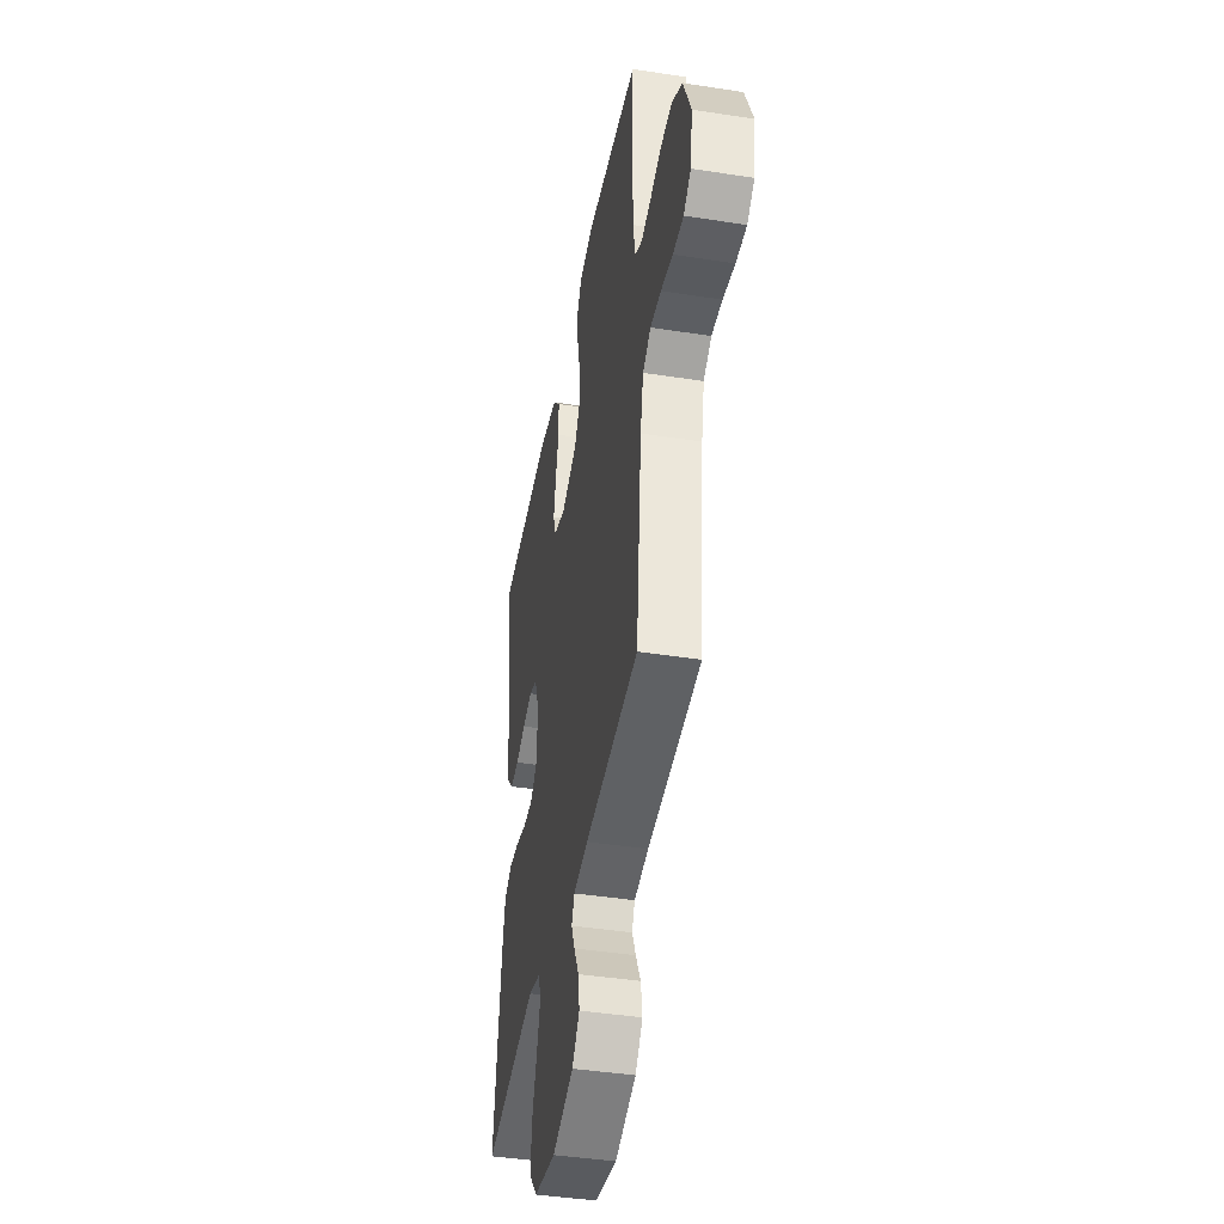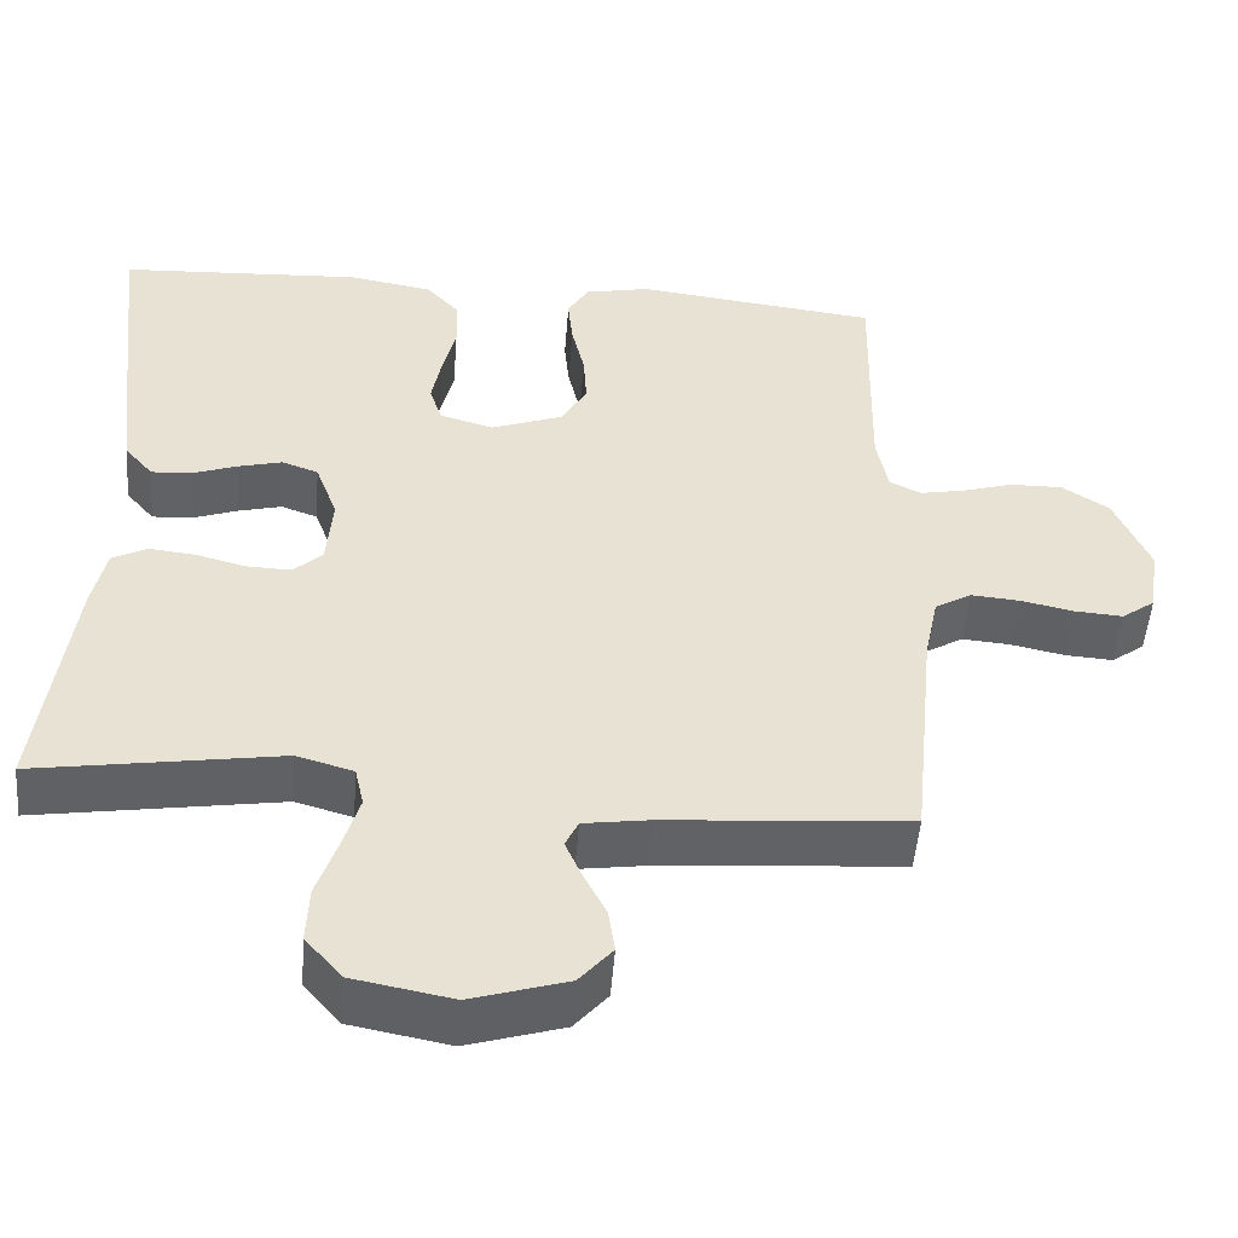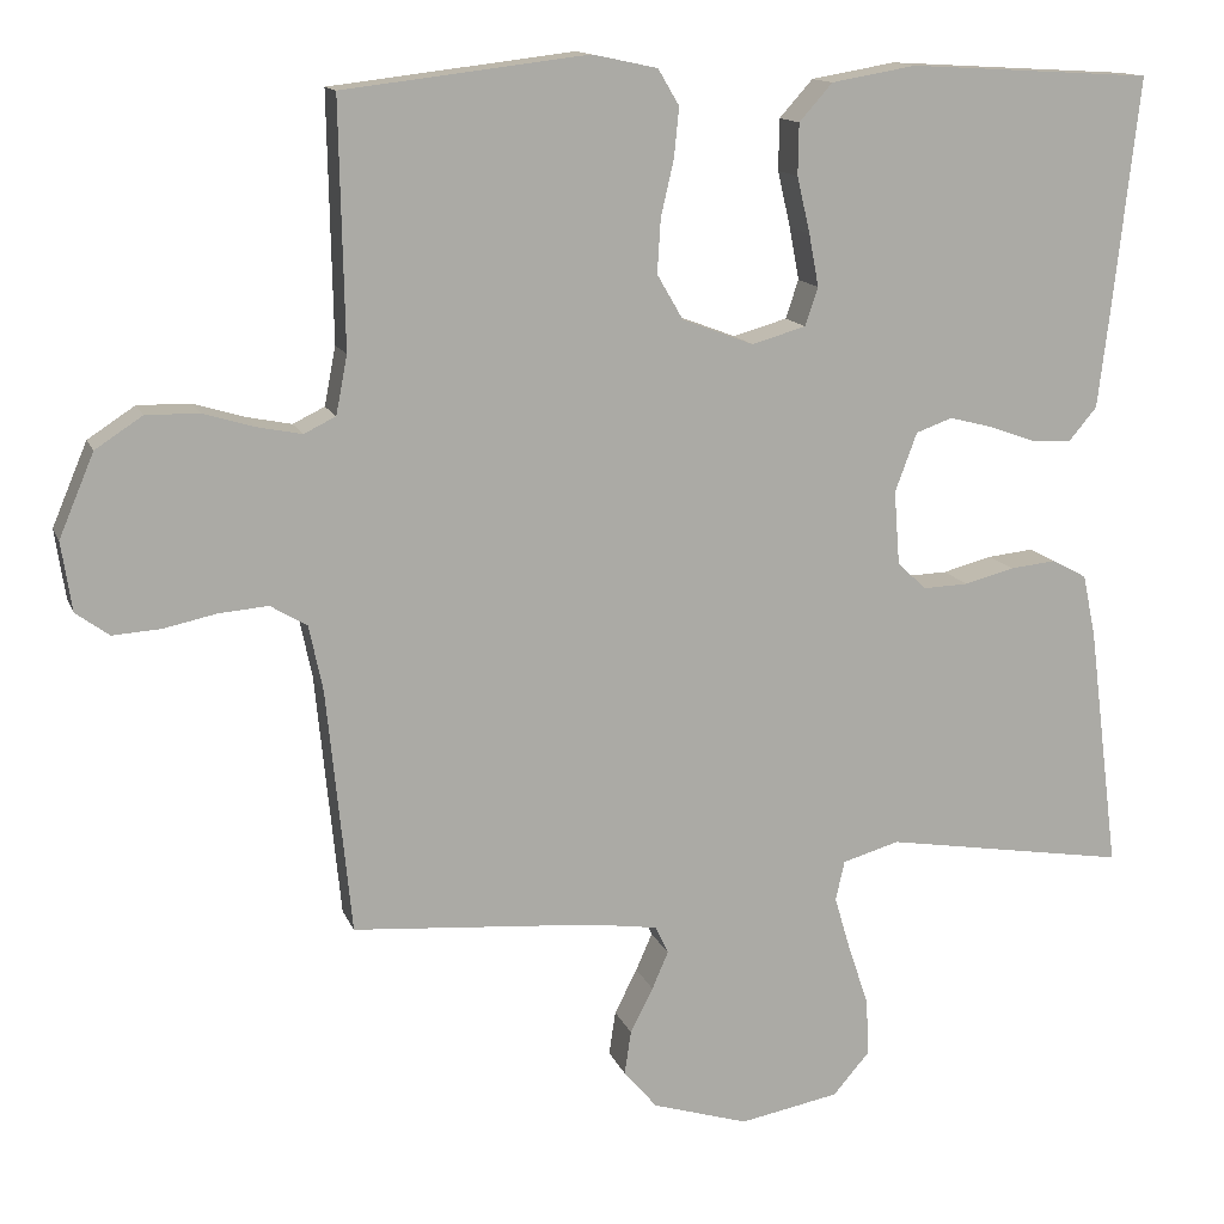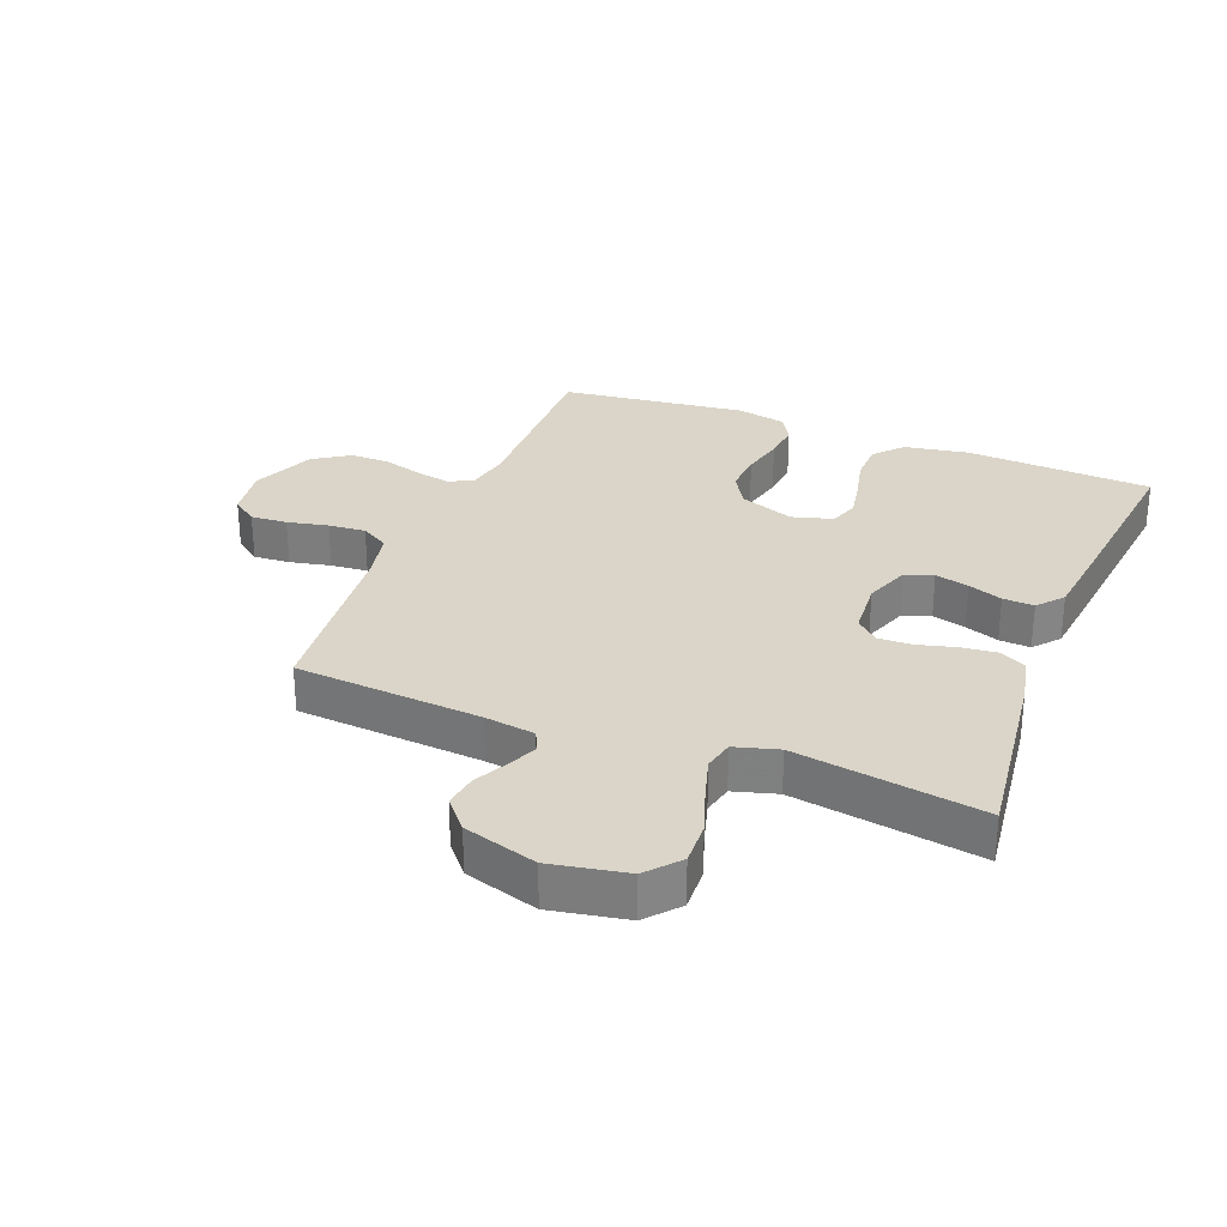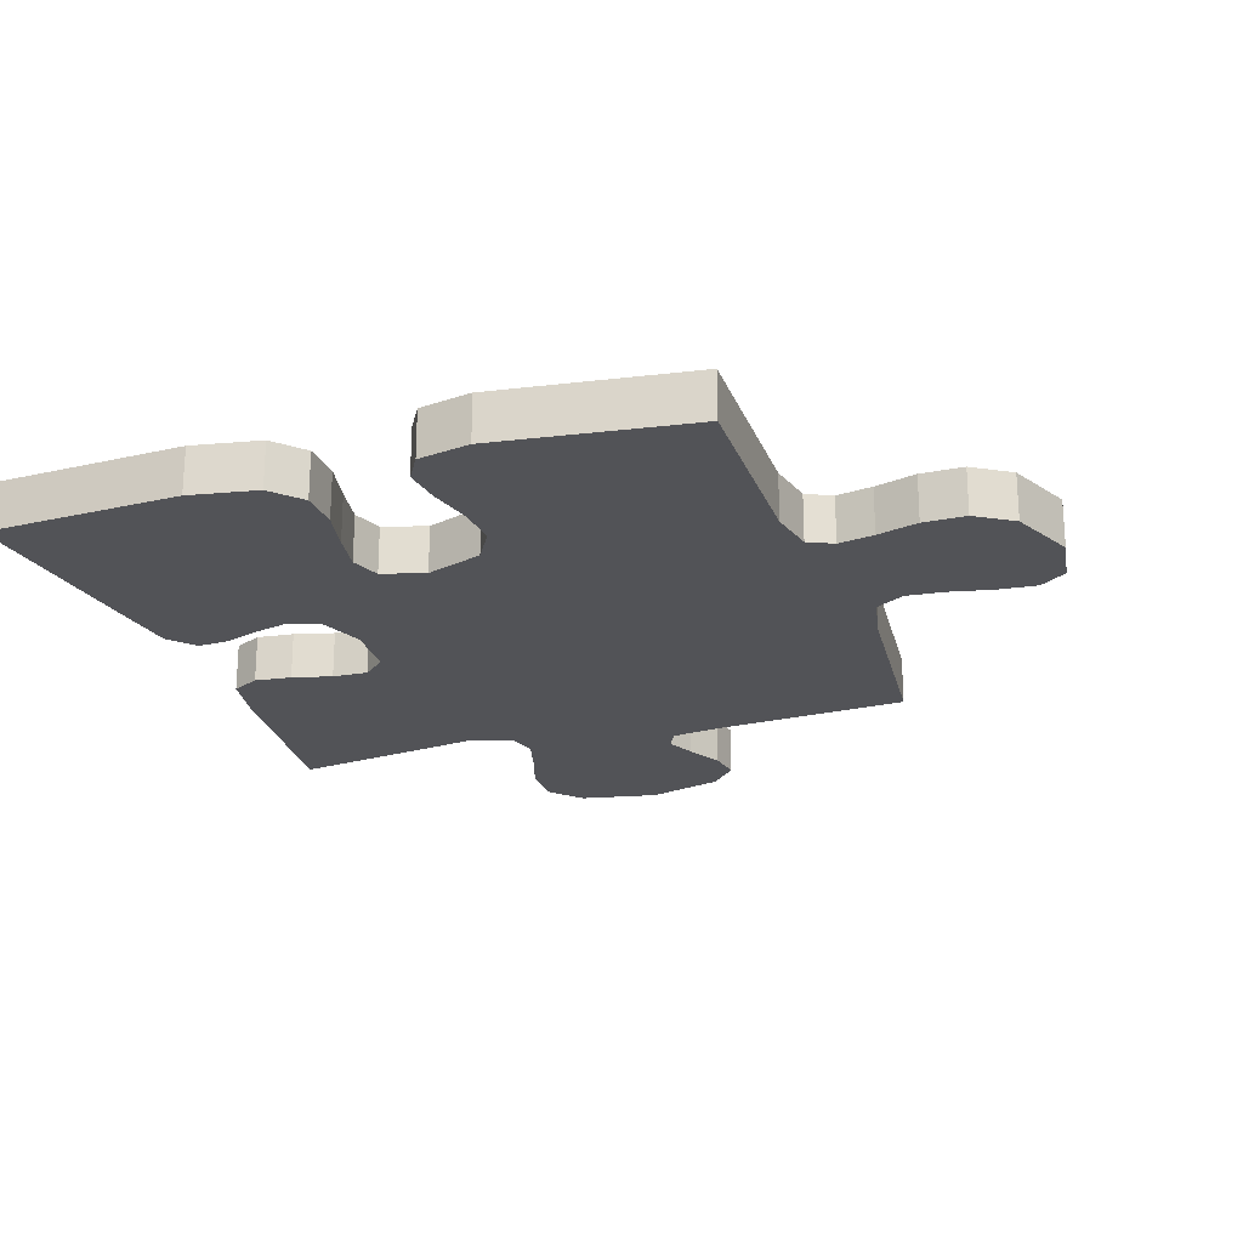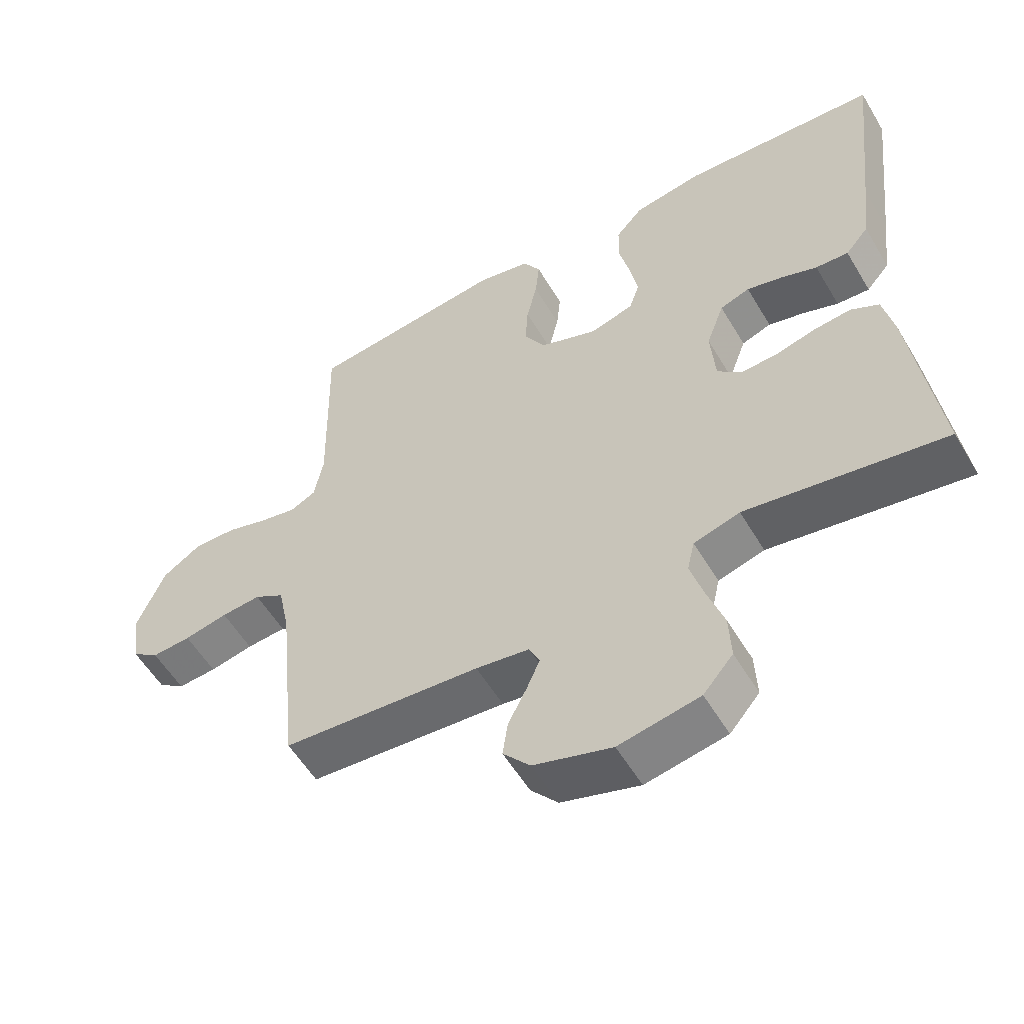
<metadata>
{"format":"obj","ext":"obj","renderer":"f3d","projection":"perspective","resolution":1024,"background":"white","views":[{"elev":-42.5,"azim":79.5,"up":"+Z"},{"elev":-50.5,"azim":-4.5,"up":"+Z"},{"elev":13.5,"azim":163.8,"up":"+Z"},{"elev":29.3,"azim":-158.5,"up":"+Y"},{"elev":-22.4,"azim":18.6,"up":"+Y"},{"elev":-55.7,"azim":-149.6,"up":"+Z"}]}
</metadata>
<code>
v -0.5 0.07 0.5
v -0.2 0.07 0.517
v -0.096 0.07 0.499
v -0.055 0.07 0.453
v -0.054 0.07 0.39
v -0.07 0.07 0.321
v -0.082 0.07 0.257
v -0.066 0.07 0.21
v 0 0.07 0.191
v 0.088 0.07 0.224
v 0.12 0.07 0.279
v 0.116 0.07 0.345
v 0.1 0.07 0.414
v 0.094 0.07 0.475
v 0.12 0.07 0.519
v 0.2 0.07 0.536
v 0.5 0.07 0.5
v 0.494 0.07 0.2
v 0.508 0.07 0.128
v 0.547 0.07 0.109
v 0.602 0.07 0.12
v 0.665 0.07 0.139
v 0.73 0.07 0.14
v 0.788 0.07 0.102
v 0.831 0.07 0
v 0.818 0.07 -0.085
v 0.777 0.07 -0.115
v 0.718 0.07 -0.111
v 0.652 0.07 -0.097
v 0.592 0.07 -0.092
v 0.547 0.07 -0.119
v 0.53 0.07 -0.2
v 0.5 0.07 -0.5
v 0.2 0.07 -0.523
v 0.119 0.07 -0.535
v 0.103 0.07 -0.569
v 0.123 0.07 -0.615
v 0.151 0.07 -0.67
v 0.159 0.07 -0.724
v 0.118 0.07 -0.772
v 0 0.07 -0.808
v -0.122 0.07 -0.785
v -0.167 0.07 -0.733
v -0.164 0.07 -0.663
v -0.139 0.07 -0.589
v -0.119 0.07 -0.521
v -0.13 0.07 -0.472
v -0.2 0.07 -0.452
v -0.5 0.07 -0.5
v -0.462 0.07 -0.2
v -0.446 0.07 -0.123
v -0.403 0.07 -0.1
v -0.346 0.07 -0.106
v -0.285 0.07 -0.122
v -0.23 0.07 -0.124
v -0.194 0.07 -0.091
v -0.187 0.07 0
v -0.214 0.07 0.073
v -0.259 0.07 0.089
v -0.313 0.07 0.075
v -0.368 0.07 0.055
v -0.418 0.07 0.052
v -0.453 0.07 0.093
v -0.466 0.07 0.2
v -0.5 0 0.5
v -0.2 0 0.517
v -0.096 0 0.499
v -0.055 0 0.453
v -0.054 0 0.39
v -0.07 0 0.321
v -0.082 0 0.257
v -0.066 0 0.21
v 0 0 0.191
v 0.088 0 0.224
v 0.12 0 0.279
v 0.116 0 0.345
v 0.1 0 0.414
v 0.094 0 0.475
v 0.12 0 0.519
v 0.2 0 0.536
v 0.5 0 0.5
v 0.494 0 0.2
v 0.508 0 0.128
v 0.547 0 0.109
v 0.602 0 0.12
v 0.665 0 0.139
v 0.73 0 0.14
v 0.788 0 0.102
v 0.831 0 0
v 0.818 0 -0.085
v 0.777 0 -0.115
v 0.718 0 -0.111
v 0.652 0 -0.097
v 0.592 0 -0.092
v 0.547 0 -0.119
v 0.53 0 -0.2
v 0.5 0 -0.5
v 0.2 0 -0.523
v 0.119 0 -0.535
v 0.103 0 -0.569
v 0.123 0 -0.615
v 0.151 0 -0.67
v 0.159 0 -0.724
v 0.118 0 -0.772
v 0 0 -0.808
v -0.122 0 -0.785
v -0.167 0 -0.733
v -0.164 0 -0.663
v -0.139 0 -0.589
v -0.119 0 -0.521
v -0.13 0 -0.472
v -0.2 0 -0.452
v -0.5 0 -0.5
v -0.462 0 -0.2
v -0.446 0 -0.123
v -0.403 0 -0.1
v -0.346 0 -0.106
v -0.285 0 -0.122
v -0.23 0 -0.124
v -0.194 0 -0.091
v -0.187 0 0
v -0.214 0 0.073
v -0.259 0 0.089
v -0.313 0 0.075
v -0.368 0 0.055
v -0.418 0 0.052
v -0.453 0 0.093
v -0.466 0 0.2
f 4 5 6
f 3 4 6
f 2 3 6
f 1 2 6
f 64 1 6
f 63 64 6
f 62 63 6
f 61 62 6
f 60 61 6
f 59 60 6 7
f 58 59 7 8
f 57 58 8 9
f 56 57 9 10
f 52 53 54
f 51 52 54
f 50 51 54
f 49 50 54
f 48 49 54
f 47 48 54 55
f 43 44 45
f 42 43 45
f 41 42 45
f 40 41 45
f 39 40 45
f 38 39 45
f 37 38 45
f 36 37 45 46
f 35 36 46 47
f 32 33 34
f 47 55 56
f 35 47 56
f 34 35 56
f 32 34 56
f 31 32 56
f 27 28 29
f 26 27 29
f 25 26 29
f 24 25 29
f 23 24 29
f 22 23 29
f 21 22 29
f 20 21 29 30
f 16 17 18
f 15 16 18
f 14 15 18
f 13 14 18
f 12 13 18
f 11 12 18 19
f 20 30 31
f 19 20 31
f 11 19 31
f 10 11 31
f 10 31 56
f 70 69 68
f 70 68 67
f 70 67 66
f 70 66 65
f 70 65 128
f 70 128 127
f 70 127 126
f 70 126 125
f 70 125 124
f 71 70 124 123
f 72 71 123 122
f 73 72 122 121
f 74 73 121 120
f 118 117 116
f 118 116 115
f 118 115 114
f 118 114 113
f 118 113 112
f 119 118 112 111
f 109 108 107
f 109 107 106
f 109 106 105
f 109 105 104
f 109 104 103
f 109 103 102
f 109 102 101
f 110 109 101 100
f 111 110 100 99
f 98 97 96
f 120 119 111
f 120 111 99
f 120 99 98
f 120 98 96
f 120 96 95
f 93 92 91
f 93 91 90
f 93 90 89
f 93 89 88
f 93 88 87
f 93 87 86
f 93 86 85
f 94 93 85 84
f 82 81 80
f 82 80 79
f 82 79 78
f 82 78 77
f 82 77 76
f 83 82 76 75
f 95 94 84
f 95 84 83
f 95 83 75
f 95 75 74
f 120 95 74
f 1 65 66 2
f 2 66 67 3
f 3 67 68 4
f 4 68 69 5
f 5 69 70 6
f 6 70 71 7
f 7 71 72 8
f 8 72 73 9
f 9 73 74 10
f 10 74 75 11
f 11 75 76 12
f 12 76 77 13
f 13 77 78 14
f 14 78 79 15
f 15 79 80 16
f 16 80 81 17
f 17 81 82 18
f 18 82 83 19
f 19 83 84 20
f 20 84 85 21
f 21 85 86 22
f 22 86 87 23
f 23 87 88 24
f 24 88 89 25
f 25 89 90 26
f 26 90 91 27
f 27 91 92 28
f 28 92 93 29
f 29 93 94 30
f 30 94 95 31
f 31 95 96 32
f 32 96 97 33
f 33 97 98 34
f 34 98 99 35
f 35 99 100 36
f 36 100 101 37
f 37 101 102 38
f 38 102 103 39
f 39 103 104 40
f 40 104 105 41
f 41 105 106 42
f 42 106 107 43
f 43 107 108 44
f 44 108 109 45
f 45 109 110 46
f 46 110 111 47
f 47 111 112 48
f 48 112 113 49
f 49 113 114 50
f 50 114 115 51
f 51 115 116 52
f 52 116 117 53
f 53 117 118 54
f 54 118 119 55
f 55 119 120 56
f 56 120 121 57
f 57 121 122 58
f 58 122 123 59
f 59 123 124 60
f 60 124 125 61
f 61 125 126 62
f 62 126 127 63
f 63 127 128 64
f 64 128 65 1

</code>
